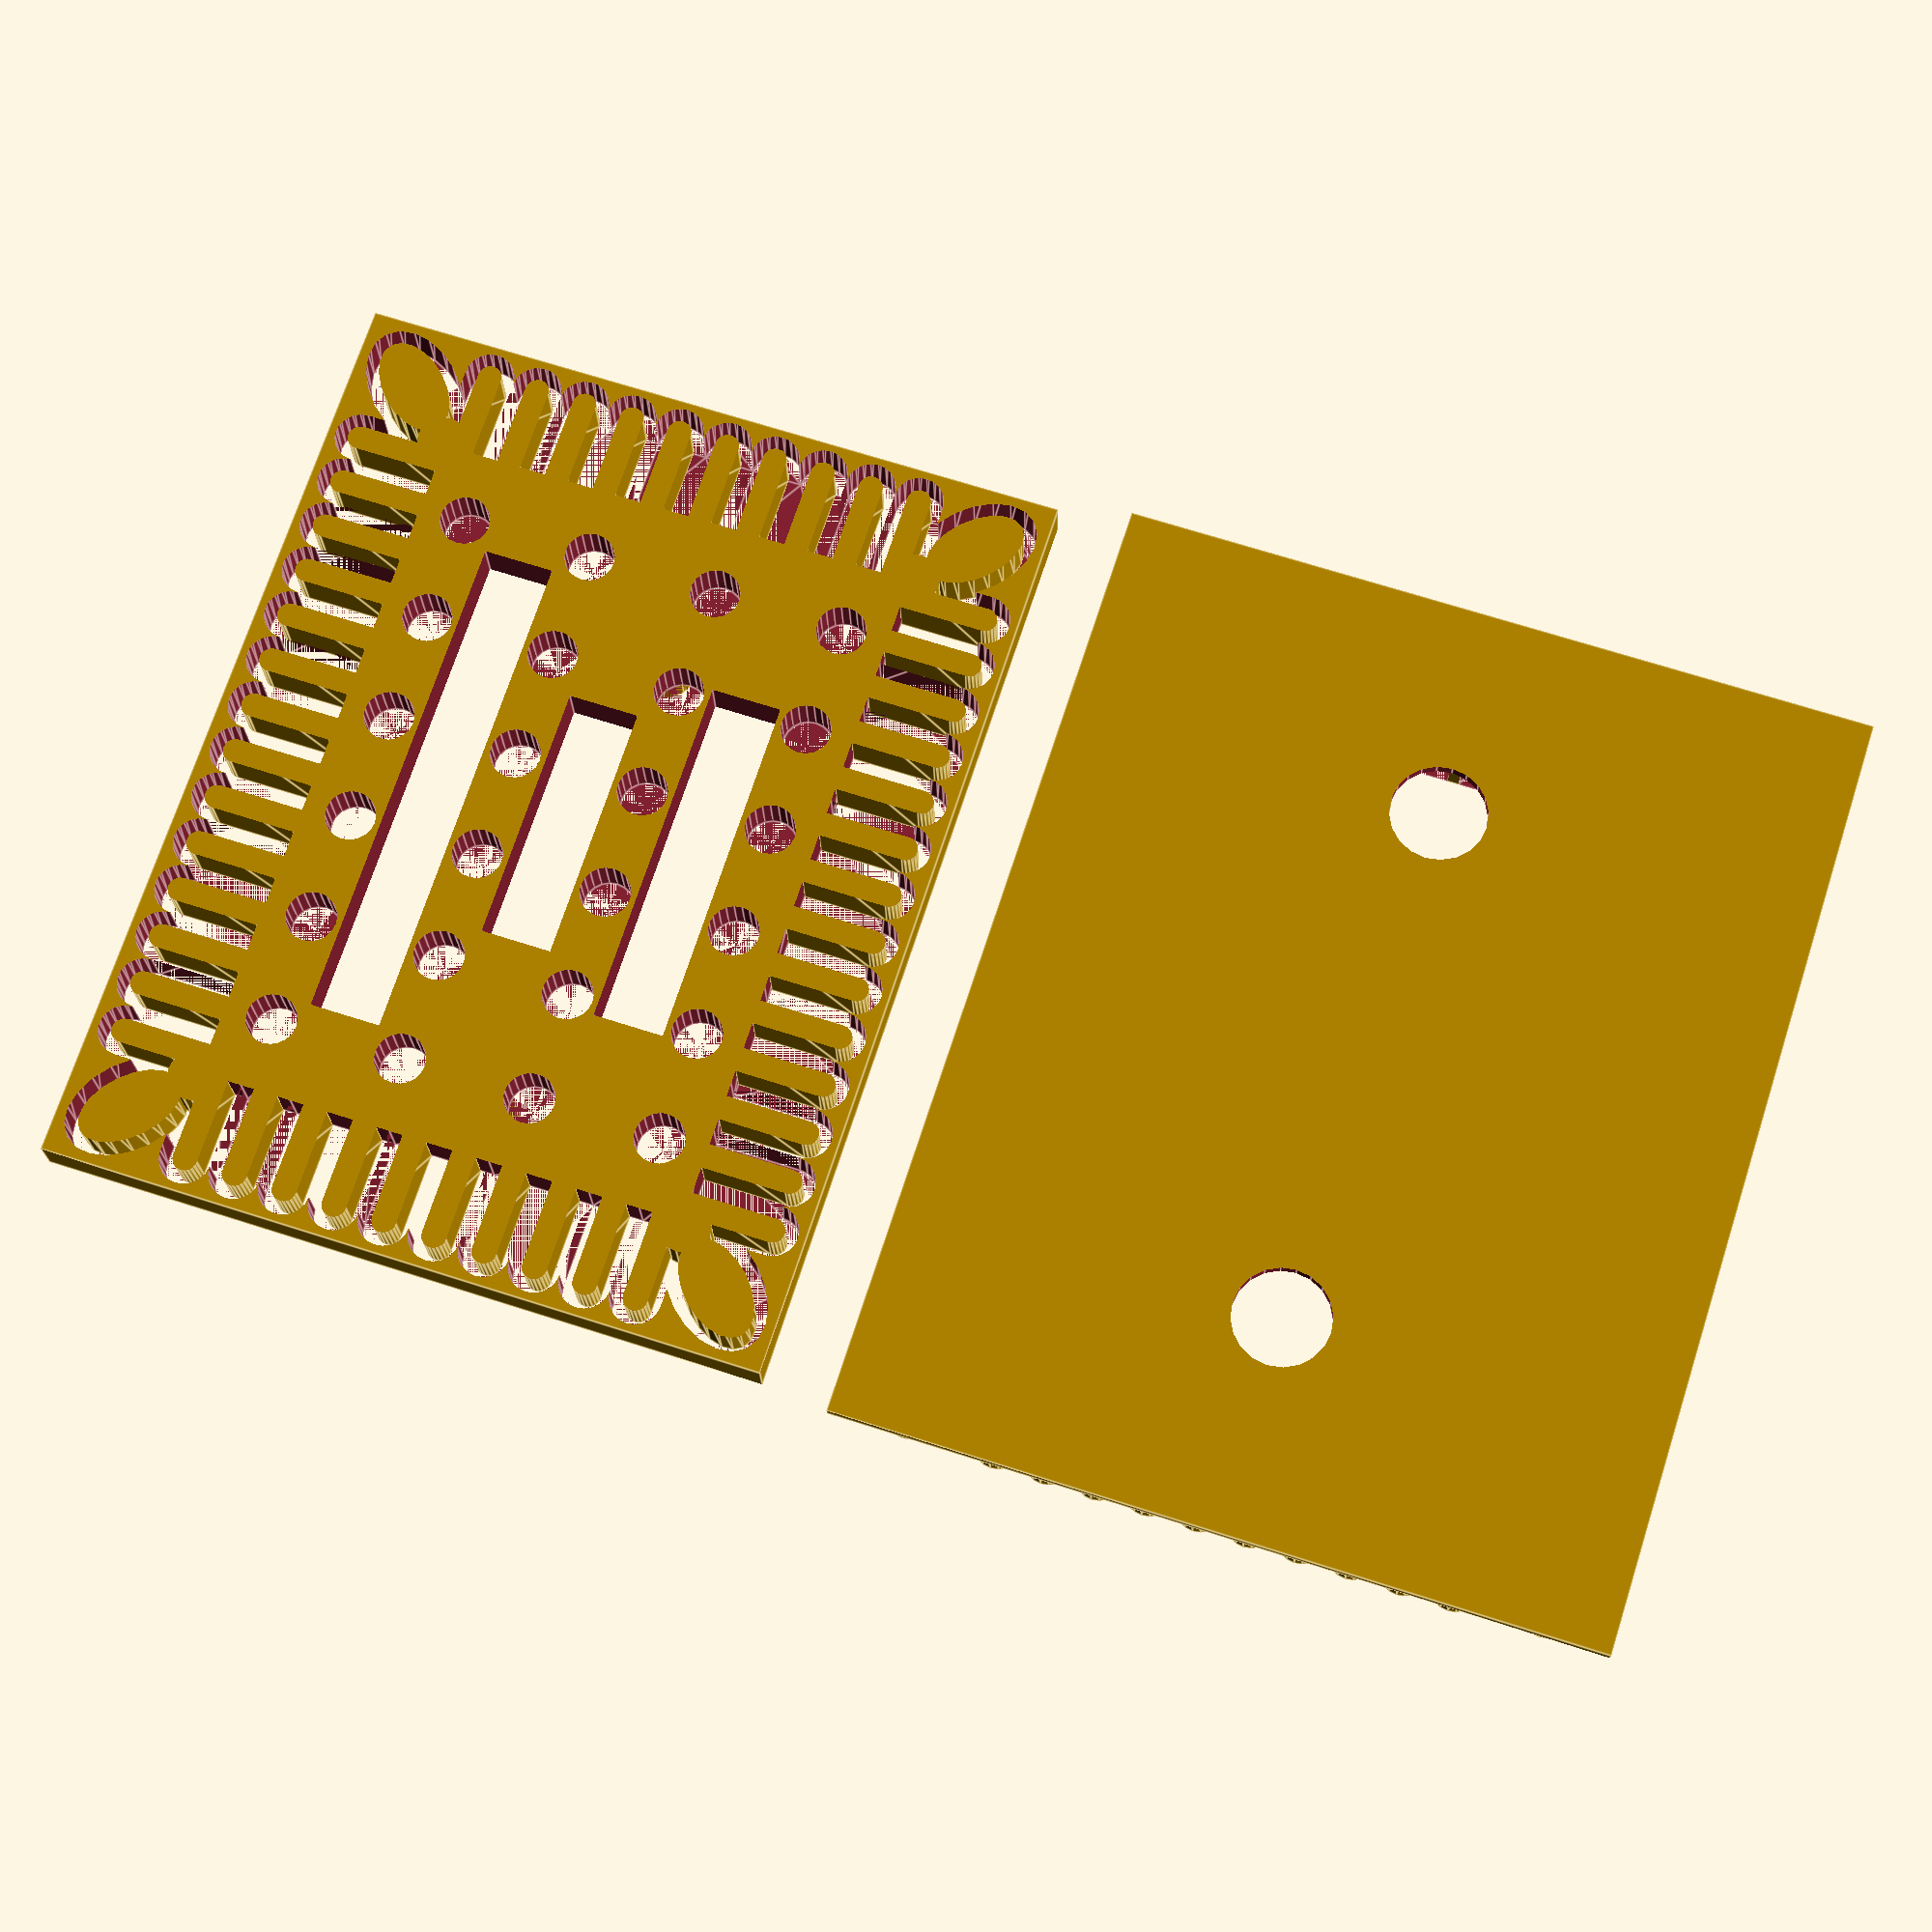
<openscad>
/*
 *
 * Petit Beurre
 *
 * This is a naive attempt at reproducing a vintage Petit Beurre cutter.
 *
 * Inspired from https://en.wikipedia.org/wiki/Petit-Beurre
 *
 * (c) 2017 AUTONOMOUS INDUSTRIAL TOOLS INCORPORATED
 *
 * Licensed under CERN OHL v.1.2 or later
 *
 * You may redistribute and modify this documentation under the terms of the
 * CERN OHL v.1.2. (http://ohwr.org/cernohl). This documentation is distributed
 * WITHOUT ANY EXPRESS OR IMPLIED WARRANTY, INCLUDING OF
 * MERCHANTABILITY, SATISFACTORY QUALITY AND FITNESS FOR A
 * PARTICULAR PURPOSE. Please see the CERN OHL v.1.2 for applicable
 * conditions
 *
 * author: william@accret.io
 *
 */

MoldHeight=12;
MoldRecess=1;
MoldBaseHeight=1;

CookieLength=72.4;
CookieWidth=54;

EarRadius=5;

TeethWidth=4.6;
TeethLength=7;
TeethOffset=4;

DotDiameter=1.6;
FontSize=5;

BladeWidth=1.0;

EjectorTolerance=1.4;
EjectorHeight=4;

PusherRadius=3;

res=20; /* this is the $fn value - the higher, the longer the rendering time is */

/* 2D shape of the Petit Beurre */

module teeth(Spacing, teethlength) {
     translate([Spacing/2, 0, 0]) {
          square([TeethWidth - Spacing, teethlength ]);
          translate([(TeethWidth - Spacing)/2, teethlength ]) circle((TeethWidth - Spacing)/2, $fn=res, center=true);
     }
}

module ear(Spacing) {
     resize([12-Spacing,8-Spacing])circle(5, $fn=res);
}

module quadrant(Spacing, teethlength) {
     translate([CookieLength/2, CookieWidth/2, 0 ]) {
          rotate([0, 0, 45])
               ear(Spacing);
     }
     for (i=[0:4]) {
          translate([CookieLength/2 - teethlength + 3 , CookieWidth/2 - i*(TeethWidth ) - TeethOffset, 0 ]) {
               rotate([0, 0, -90]) teeth(Spacing, teethlength);
          }
     }
     for (i=[1:7]) {
          translate([CookieLength/2 - i*(TeethWidth) - TeethOffset , CookieWidth/2 - teethlength + 3, 0 ]) {
               rotate([0, 0, 0]) teeth(Spacing, teethlength);
          }
     }
  
}

module shape(Spacing, teethlength) {
     quadrant(Spacing, teethlength);
     mirror([1, 0, 0]) {
          quadrant(Spacing, teethlength);
     }
     mirror([0, 1, 0]) {
          quadrant(Spacing, teethlength);
     }
     rotate([0, 0 , 180]) {
          quadrant(Spacing, teethlength);
     }
}

/* the 24 dots. later they will be the pushers of the ejection mechanism */

module dot(tolerance) {
     cylinder(MoldHeight-MoldRecess, DotDiameter + tolerance/2, /* 3* */DotDiameter + tolerance/2 , $fn = res);
}

module dot_row(tolerance) {
     for (i=[0:2]) {
          translate([-10 * i - 5, 0, 0]) {
               dot(tolerance);
          }
          translate([10 * i + 5, 0, 0]) {
               dot(tolerance);
          }
     }
}
   
   
module dots(tolerance) {

     for (i=[0:1]) {
          translate([0, 6 + i * 12 ]) {
               dot_row(tolerance);
          }
           translate([0, - 6 - i * 12 ]) {
               dot_row(tolerance);
          }
     }

}




/* the text. you need to install the Rebel bones font on your system, or to use another font */
module label(position, t, tolerance) {
     module thetext() {
          linear_extrude(height = MoldHeight-MoldRecess, center = false, convexity = 10, twist = 0) {
               
               translate([0, position, 0])
                    text(t, size= FontSize, font = "Rebel bones", halign="center", valign = "center");
          }
     }
     
     if (tolerance == 0.0) {
          thetext();
     } else {

          translate([0, position, (MoldHeight+MoldRecess)/2])
          cube([4.4*len(t) + tolerance, 5 + tolerance,  MoldHeight-MoldRecess], center=true);
          
     }
}


/* assembling everything */
module cutter(tolerance, fontTolerance) {
     
     difference() {
          linear_extrude(height = MoldHeight, center = false, convexity = 10, twist = 0) {
               shape(0, TeethLength+tolerance/2);
          }
          
          linear_extrude(height = MoldHeight, center = false, convexity = 10, twist = 0) {
               shape(BladeWidth+tolerance, TeethLength+tolerance/2);
          }
          
          translate([CookieLength/2-5 + tolerance/2, CookieWidth/2-5 + tolerance/2 , 0 ]) 
               cylinder(MoldHeight, 3-tolerance/2, 3-tolerance/2, $fn=res);
          
          translate([CookieLength/2-5 + tolerance/2, -(CookieWidth/2-5)- tolerance/2, 0 ]) 
               cylinder(MoldHeight, 3-tolerance/2, 3-tolerance/2, $fn=res);
          
          translate([-(CookieLength/2-5)  - tolerance/2, CookieWidth/2-5  + tolerance/2, 0 ]) 
               cylinder(MoldHeight, 3-tolerance/2, 3-tolerance/2, $fn=res);
          
          translate([-(CookieLength/2-5) - tolerance/2, -(CookieWidth/2-5) - tolerance/2, 0 ]) 
               cylinder(MoldHeight, 3-tolerance/2, 3-tolerance/2, $fn=res);
     }

     
     translate([0, 0, MoldRecess]) {
          label(12, "COLETTE", tolerance);
          label(0, "EDITH", tolerance);
          label(-12, "MARGUERITE", tolerance);
          dots(tolerance);
          
     }
     
   
}

module base() {
       translate([0, 0, MoldHeight])
            cube([CookieLength+15, CookieWidth+15, MoldBaseHeight], center=true);
       
}

//rotate([180, 0, 0])


module pushers(tolerance) {
   translate([CookieLength/2 * 2/3, 0, -MoldBaseHeight + MoldHeight])
        cylinder(MoldHeight+5, PusherRadius+tolerance, PusherRadius+tolerance, $fn=res);
      translate([- CookieLength/2 * 2/3, 0, -MoldBaseHeight + MoldHeight])
           cylinder(MoldHeight+5, PusherRadius+tolerance, PusherRadius+tolerance, $fn=res);
}


module ejector_base() {
     translate([0, 0, -2*MoldBaseHeight])
               translate([0, 0, MoldHeight])
               cube([CookieLength+12, CookieWidth+12, EjectorHeight], center=true);
}
module ejector() {
     difference() {
          ejector_base();
          cutter(EjectorTolerance);
     }
     pushers(0);
}


translate([0, CookieWidth + 20, 20])
rotate([180, 0, 0])
ejector();

cutter(0);
difference() {
     translate([0, 0, MoldHeight])
          cube([CookieLength+15, CookieWidth+15, MoldBaseHeight], center=true);
     
     pushers(EjectorTolerance);
}
  

</openscad>
<views>
elev=19.0 azim=287.9 roll=0.9 proj=p view=edges
</views>
